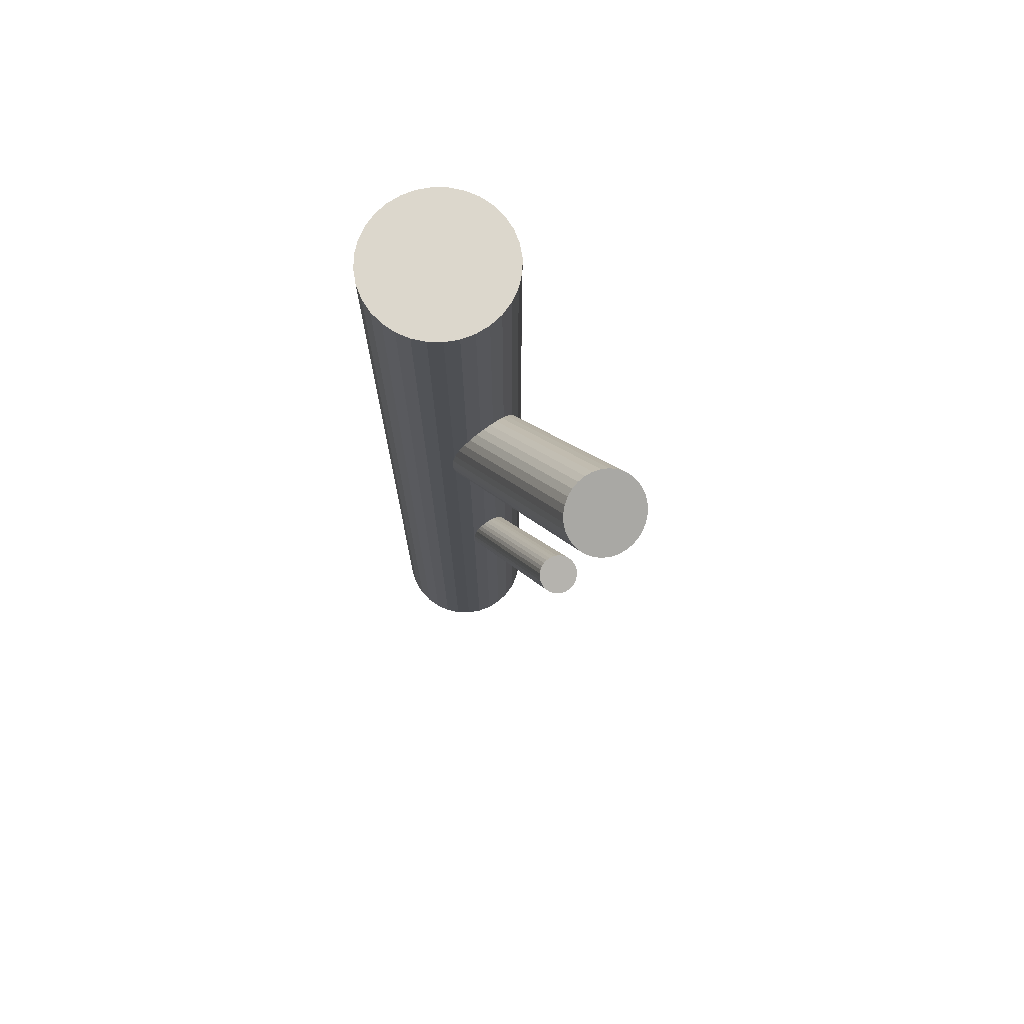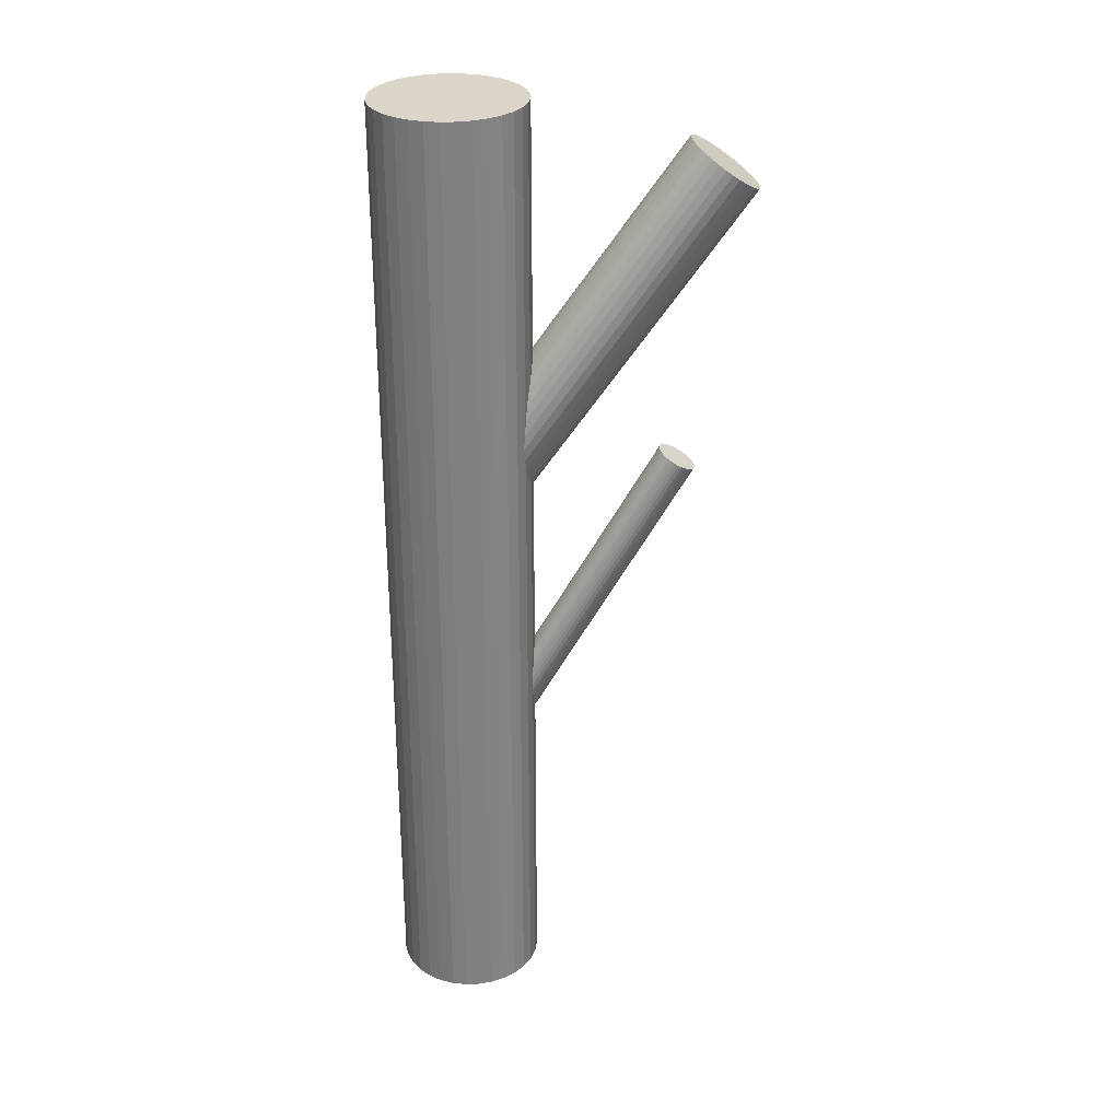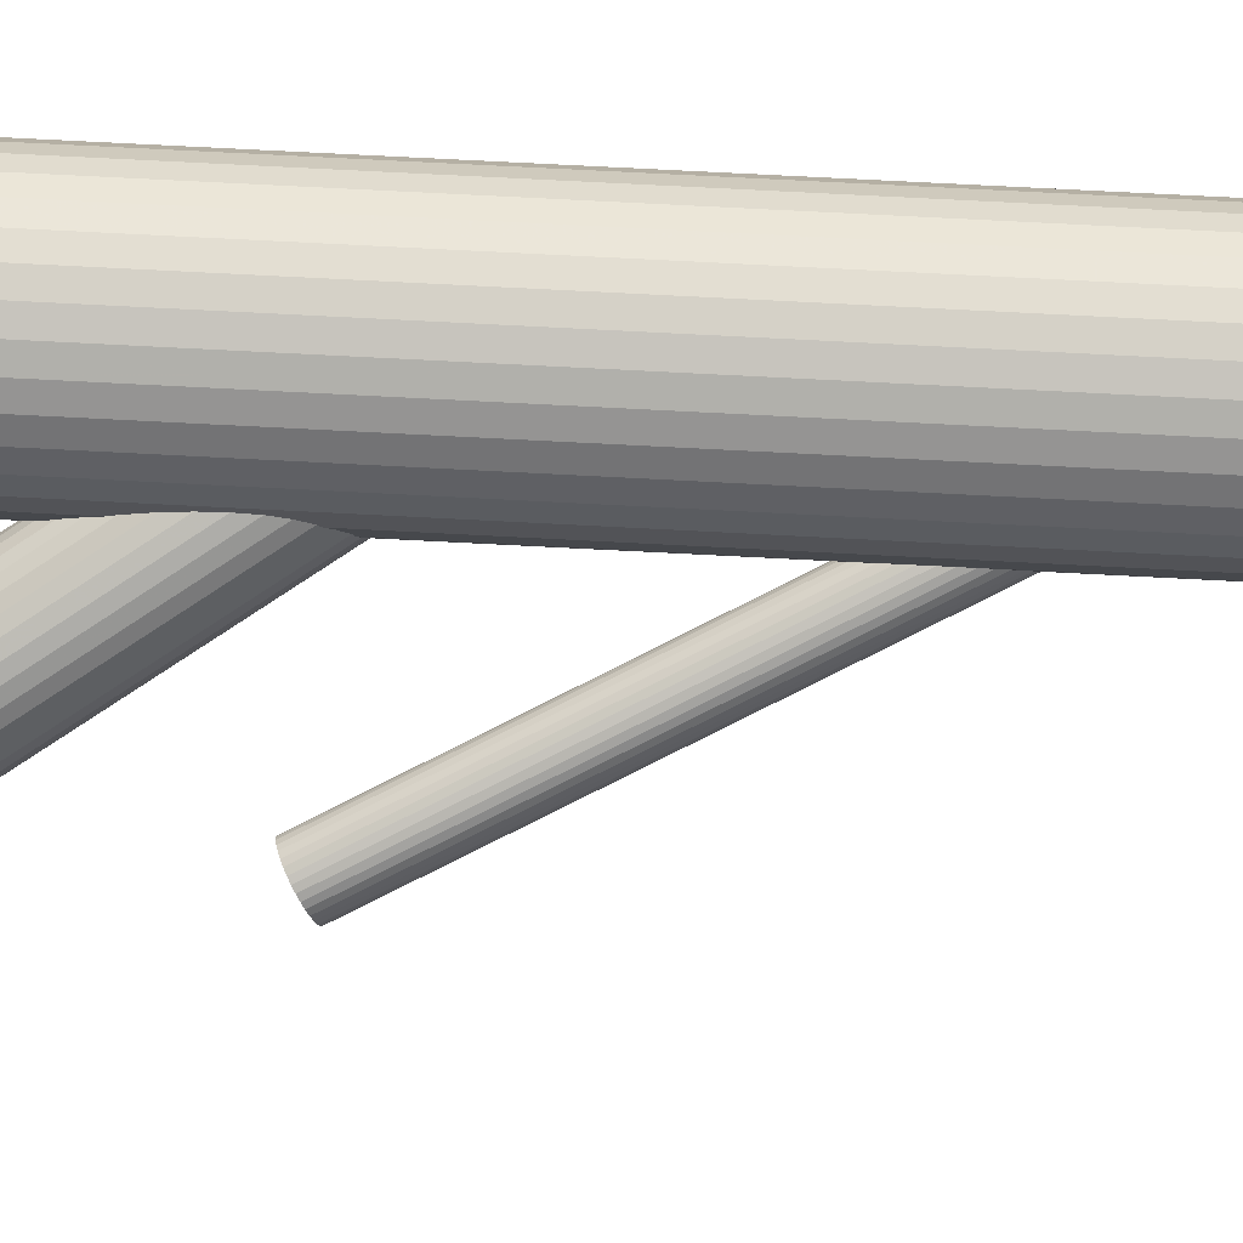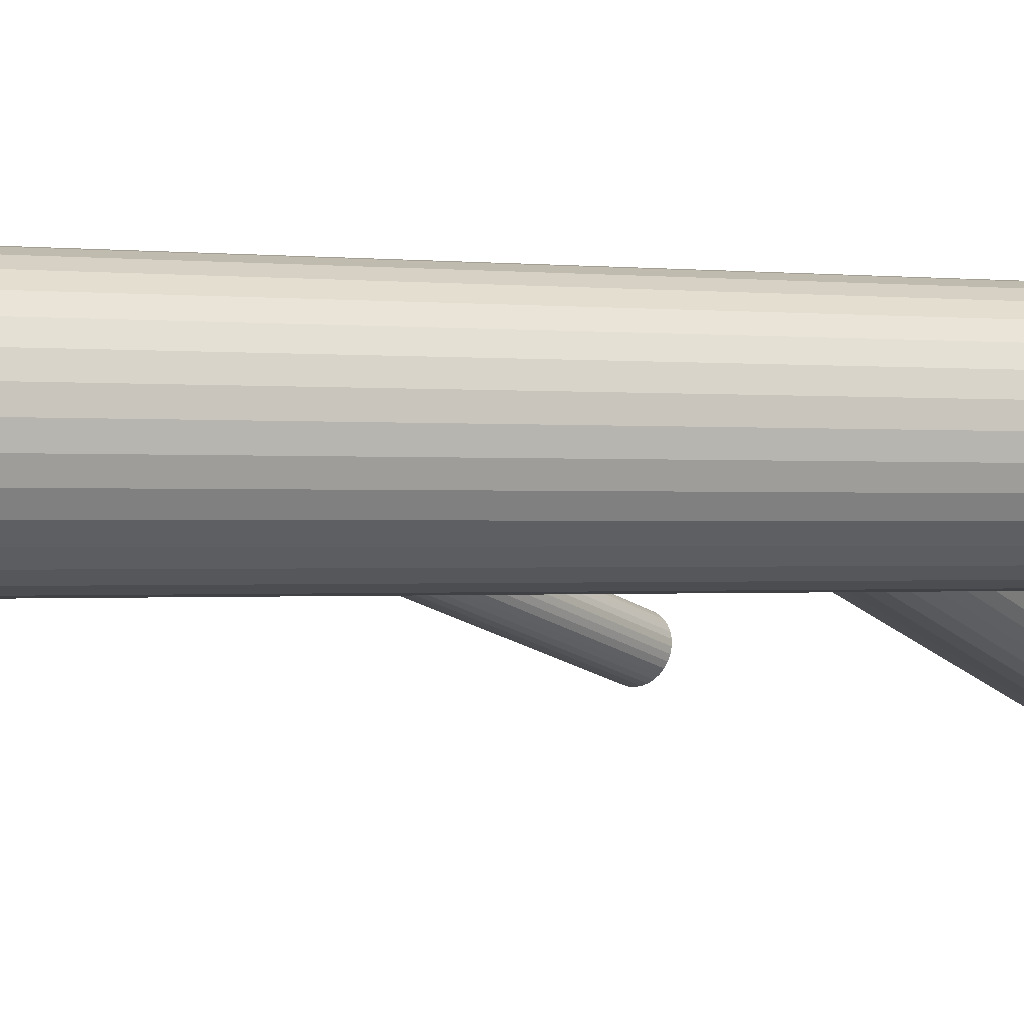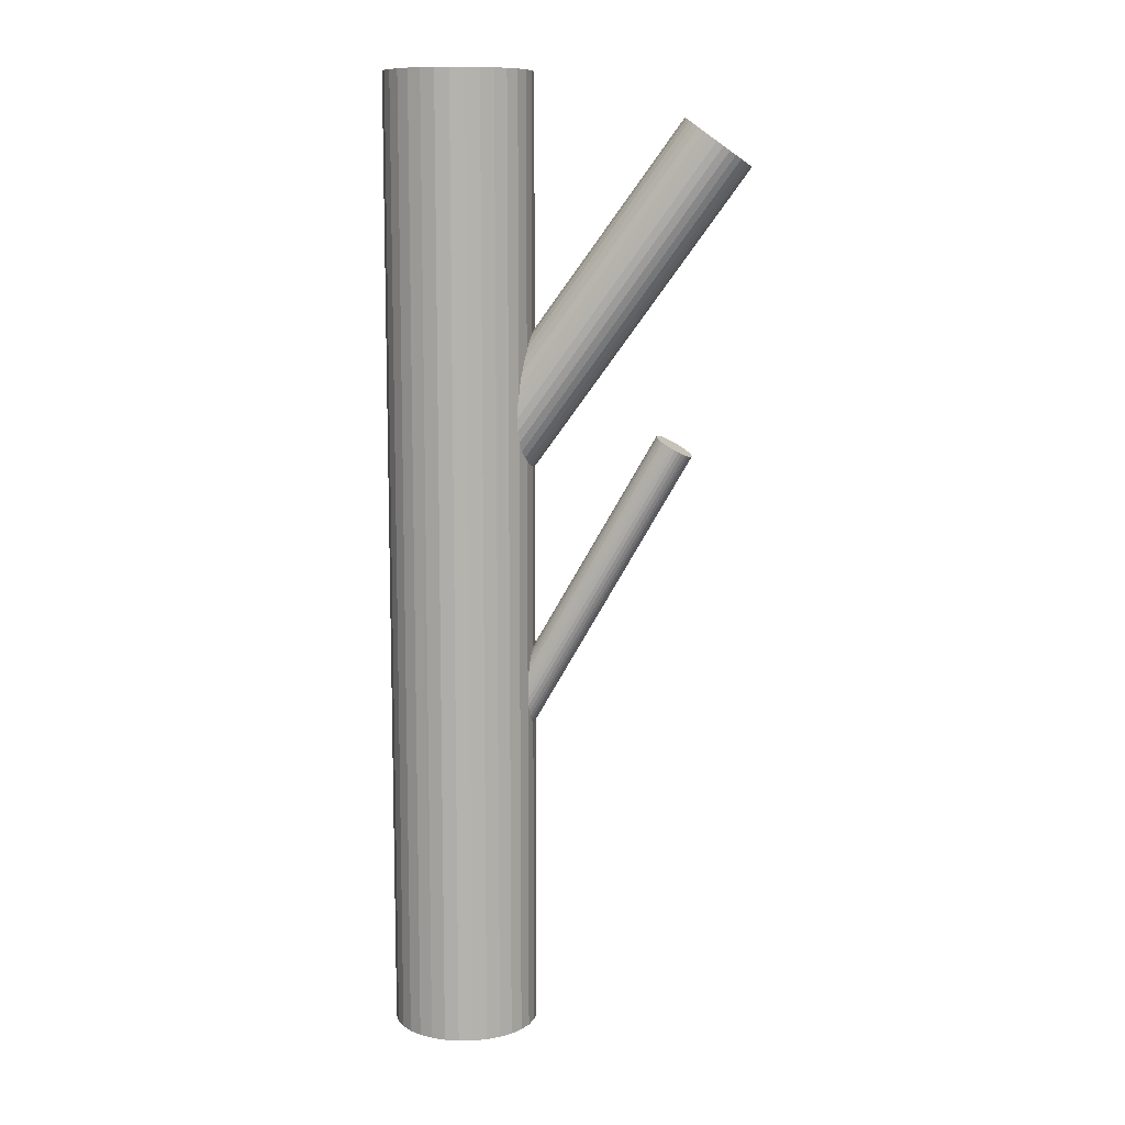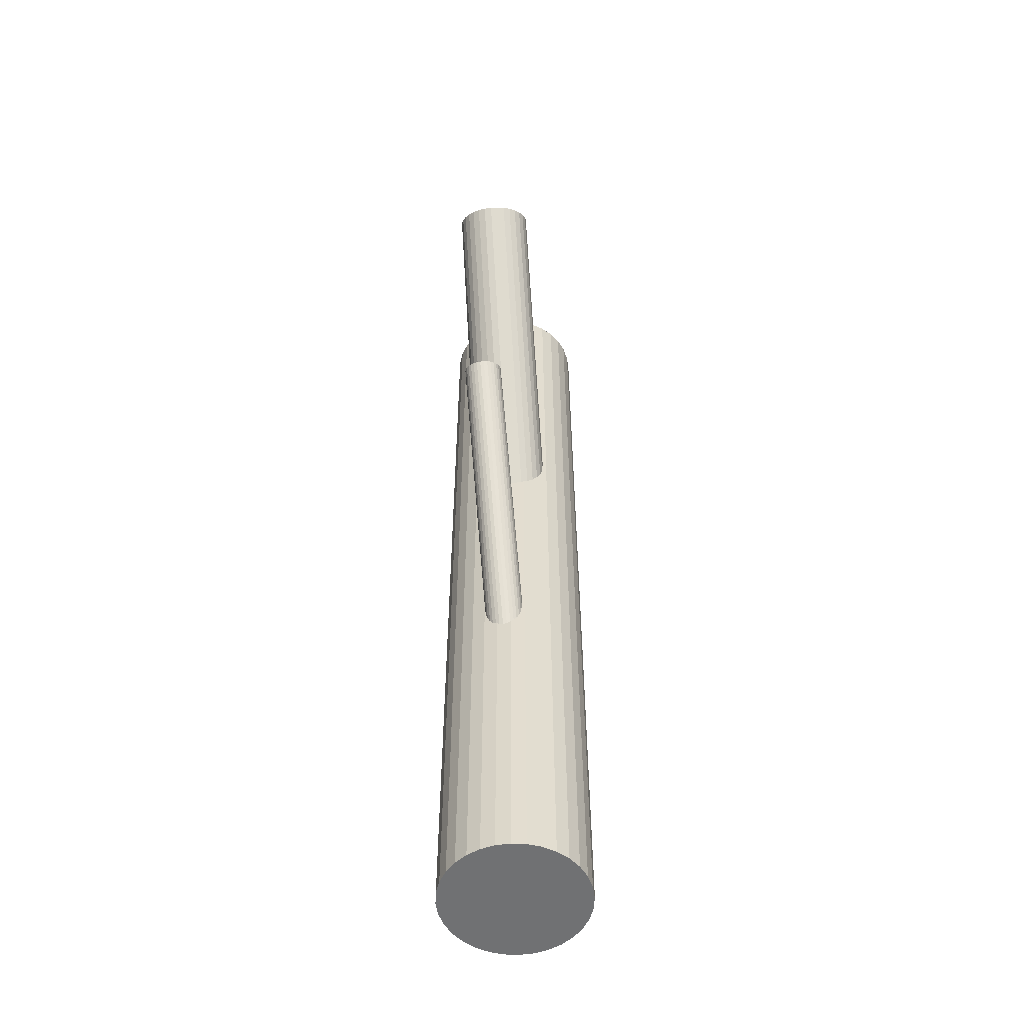
<metadata>
{"format":"obj","ext":"obj","renderer":"f3d","projection":"perspective","resolution":1024,"background":"white","views":[{"elev":73.0,"azim":29.4,"up":"+Z"},{"elev":29.7,"azim":-31.1,"up":"+Z"},{"elev":73.2,"azim":93.0,"up":"+Y"},{"elev":-0.3,"azim":-118.4,"up":"+Y"},{"elev":10.3,"azim":-18.8,"up":"+Z"},{"elev":-55.1,"azim":70.5,"up":"+Z"}]}
</metadata>
<code>
v -0.02836 0.01094 -0.1452
v -0.02836 0.01094 0.1452
v -0.02836 0.03313 -0.1452
v -0.02836 0.03313 0.1452
v -0.02836 -0.01124 -0.1452
v -0.02836 -0.01124 0.1452
v -0.01987 -0.00955 -0.1452
v -0.01987 -0.00955 0.1452
v -0.01987 0.03144 -0.1452
v -0.01987 0.03144 0.1452
v -0.0468 0.02327 -0.1452
v -0.0468 0.02327 0.1452
v -0.0468 -0.00138 -0.1452
v -0.0468 -0.00138 0.1452
v -0.01603 -0.0075 -0.1452
v -0.01603 -0.0075 0.1452
v -0.01603 0.02939 -0.1452
v -0.01603 0.02939 0.1452
v -0.006173 0.01094 -0.1452
v -0.006173 0.01094 0.1452
v -0.01267 0.02663 -0.1452
v -0.01267 0.02663 0.1452
v -0.01267 -0.004741 -0.1452
v -0.01267 -0.004741 0.1452
v -0.05011 0.006617 -0.1452
v -0.05011 0.006617 0.1452
v -0.05011 0.01527 -0.1452
v -0.05011 0.01527 0.1452
v -0.04885 0.01943 -0.1452
v -0.04885 0.01943 0.1452
v -0.04885 0.002456 -0.1452
v -0.04885 0.002456 0.1452
v -0.03268 -0.01081 -0.1452
v -0.03268 -0.01081 0.1452
v -0.03268 0.0327 -0.1452
v -0.03268 0.0327 0.1452
v -0.02403 -0.01081 -0.1452
v -0.02403 -0.01081 0.1452
v -0.02403 0.0327 -0.1452
v -0.02403 0.0327 0.1452
v -0.007862 0.01943 -0.1452
v -0.007862 0.01943 0.1452
v -0.007862 0.002456 -0.1452
v -0.007862 0.002456 0.1452
v -0.0066 0.006617 -0.1452
v -0.0066 0.006617 0.1452
v -0.0066 0.01527 -0.1452
v -0.0066 0.01527 0.1452
v -0.04404 0.02663 -0.1452
v -0.04404 0.02663 0.1452
v -0.04404 -0.004741 -0.1452
v -0.04404 -0.004741 0.1452
v -0.05054 0.01094 -0.1452
v -0.05054 0.01094 0.1452
v -0.04068 -0.0075 -0.1452
v -0.04068 -0.0075 0.1452
v -0.04068 0.02939 -0.1452
v -0.04068 0.02939 0.1452
v -0.009912 0.02327 -0.1452
v -0.009912 0.02327 0.1452
v -0.009912 -0.00138 -0.1452
v -0.009912 -0.00138 0.1452
v -0.03685 -0.00955 -0.1452
v -0.03685 -0.00955 0.1452
v -0.03685 0.03144 -0.1452
v -0.03685 0.03144 0.1452
v -0.02836 0.01094 0.01941
v 0.04034 -0.02148 0.1248
v -0.01952 0.006777 0.01237
v 0.04917 -0.02564 0.1178
v -0.03719 0.01511 0.02644
v 0.03151 -0.01731 0.1319
v -0.03349 5.893e-05 0.01941
v 0.0352 -0.03236 0.1248
v -0.02699 0.0226 0.0221
v 0.04171 -0.009823 0.1275
v -0.02023 0.01941 0.01672
v 0.04847 -0.01301 0.1222
v -0.02574 0.0002999 0.01443
v 0.04295 -0.03212 0.1199
v -0.03823 0.006195 0.02438
v 0.03046 -0.02623 0.1298
v -0.01816 0.01353 0.01356
v 0.05054 -0.01889 0.119
v -0.03285 0.02046 0.02526
v 0.03585 -0.01196 0.1307
v -0.01869 0.00898 0.01251
v 0.05001 -0.02344 0.1179
v -0.03602 0.01716 0.02631
v 0.03268 -0.01526 0.1317
v -0.03455 0.01896 0.02591
v 0.03415 -0.01346 0.1313
v -0.01823 0.01126 0.01291
v 0.05047 -0.02116 0.1183
v -0.03512 0.001081 0.02078
v 0.03358 -0.03134 0.1262
v -0.03167 -0.0005451 0.01804
v 0.03703 -0.03297 0.1235
v -0.03753 0.004209 0.02332
v 0.03116 -0.02821 0.1288
v -0.02772 -0.0004222 0.0155
v 0.04098 -0.03284 0.1209
v -0.02899 0.02231 0.02332
v 0.03971 -0.01011 0.1288
v -0.01918 0.01768 0.0155
v 0.04952 -0.01474 0.1209
v -0.02504 0.02243 0.02078
v 0.04366 -0.009986 0.1262
v -0.02159 0.02081 0.01804
v 0.0471 -0.01161 0.1235
v -0.03848 0.01063 0.02591
v 0.03022 -0.02179 0.1313
v -0.02216 0.002928 0.01291
v 0.04654 -0.02949 0.1183
v -0.0207 0.004733 0.01251
v 0.048 -0.02769 0.1179
v -0.03802 0.01291 0.02631
v 0.03068 -0.01951 0.1317
v -0.02387 0.001431 0.01356
v 0.04483 -0.03099 0.119
v -0.03855 0.008363 0.02526
v 0.03014 -0.02406 0.1307
v -0.01848 0.01569 0.01443
v 0.05022 -0.01673 0.1199
v -0.03097 0.02159 0.02438
v 0.03773 -0.01083 0.1298
v -0.03648 0.002483 0.0221
v 0.03222 -0.02994 0.1275
v -0.02972 -0.0007075 0.01672
v 0.03898 -0.03313 0.1222
v -0.02322 0.02183 0.01941
v 0.04548 -0.01059 0.1248
v -0.02836 0.01094 -0.07558
v 0.02794 -0.02034 0.03676
v -0.02379 0.008409 -0.07857
v 0.0325 -0.02288 0.03376
v -0.03292 0.01348 -0.07259
v 0.02338 -0.0178 0.03975
v -0.02294 0.01176 -0.07807
v 0.03336 -0.01953 0.03427
v -0.03053 0.01598 -0.07309
v 0.02577 -0.01531 0.03924
v -0.02931 0.005114 -0.07672
v 0.02699 -0.02617 0.03561
v -0.0328 0.007055 -0.07443
v 0.02349 -0.02423 0.0379
v -0.02952 0.01646 -0.07346
v 0.02678 -0.01483 0.03887
v -0.02306 0.01287 -0.0777
v 0.03323 -0.01841 0.03464
v -0.03128 0.005684 -0.07558
v 0.02502 -0.0256 0.03676
v -0.02445 0.007431 -0.07851
v 0.03185 -0.02385 0.03382
v -0.0334 0.01241 -0.07264
v 0.02289 -0.01888 0.03969
v -0.02526 0.006589 -0.07834
v 0.03104 -0.0247 0.03399
v -0.03369 0.01127 -0.07281
v 0.02261 -0.02001 0.03952
v -0.03033 0.005291 -0.07616
v 0.02596 -0.02599 0.03617
v -0.03211 0.00628 -0.075
v 0.02418 -0.025 0.03734
v -0.03332 0.00798 -0.07392
v 0.02297 -0.0233 0.03842
v -0.02825 0.005162 -0.07724
v 0.02805 -0.02612 0.03509
v -0.02846 0.01673 -0.07392
v 0.02784 -0.01456 0.03842
v -0.02339 0.01391 -0.07724
v 0.03291 -0.01737 0.03509
v -0.0246 0.01561 -0.07616
v 0.0317 -0.01568 0.03617
v -0.02638 0.0166 -0.075
v 0.02992 -0.01469 0.03734
v -0.02302 0.01061 -0.07834
v 0.03328 -0.02067 0.03399
v -0.03145 0.0153 -0.07281
v 0.02484 -0.01598 0.03952
v -0.02331 0.009484 -0.07851
v 0.03299 -0.0218 0.03382
v -0.03226 0.01446 -0.07264
v 0.02404 -0.01683 0.03969
v -0.02543 0.0162 -0.07558
v 0.03086 -0.01508 0.03676
v -0.03365 0.009018 -0.07346
v 0.02265 -0.02227 0.03887
v -0.0272 0.005432 -0.0777
v 0.0291 -0.02585 0.03464
v -0.02391 0.01483 -0.07672
v 0.03239 -0.01645 0.03561
v -0.0274 0.01678 -0.07443
v 0.0289 -0.01451 0.0379
v -0.02619 0.005914 -0.07807
v 0.03011 -0.02537 0.03427
v -0.03377 0.01013 -0.07309
v 0.02252 -0.02115 0.03924
f 19 1 47
f 19 47 20
f 20 47 48
f 20 48 2
f 47 1 41
f 47 41 48
f 48 41 42
f 48 42 2
f 41 1 59
f 41 59 42
f 42 59 60
f 42 60 2
f 59 1 21
f 59 21 60
f 60 21 22
f 60 22 2
f 21 1 17
f 21 17 22
f 22 17 18
f 22 18 2
f 17 1 9
f 17 9 18
f 18 9 10
f 18 10 2
f 9 1 39
f 9 39 10
f 10 39 40
f 10 40 2
f 39 1 3
f 39 3 40
f 40 3 4
f 40 4 2
f 3 1 35
f 3 35 4
f 4 35 36
f 4 36 2
f 35 1 65
f 35 65 36
f 36 65 66
f 36 66 2
f 65 1 57
f 65 57 66
f 66 57 58
f 66 58 2
f 57 1 49
f 57 49 58
f 58 49 50
f 58 50 2
f 49 1 11
f 49 11 50
f 50 11 12
f 50 12 2
f 11 1 29
f 11 29 12
f 12 29 30
f 12 30 2
f 29 1 27
f 29 27 30
f 30 27 28
f 30 28 2
f 27 1 53
f 27 53 28
f 28 53 54
f 28 54 2
f 53 1 25
f 53 25 54
f 54 25 26
f 54 26 2
f 25 1 31
f 25 31 26
f 26 31 32
f 26 32 2
f 31 1 13
f 31 13 32
f 32 13 14
f 32 14 2
f 13 1 51
f 13 51 14
f 14 51 52
f 14 52 2
f 51 1 55
f 51 55 52
f 52 55 56
f 52 56 2
f 55 1 63
f 55 63 56
f 56 63 64
f 56 64 2
f 63 1 33
f 63 33 64
f 64 33 34
f 64 34 2
f 33 1 5
f 33 5 34
f 34 5 6
f 34 6 2
f 5 1 37
f 5 37 6
f 6 37 38
f 6 38 2
f 37 1 7
f 37 7 38
f 38 7 8
f 38 8 2
f 7 1 15
f 7 15 8
f 8 15 16
f 8 16 2
f 15 1 23
f 15 23 16
f 16 23 24
f 16 24 2
f 23 1 61
f 23 61 24
f 24 61 62
f 24 62 2
f 61 1 43
f 61 43 62
f 62 43 44
f 62 44 2
f 43 1 45
f 43 45 44
f 44 45 46
f 44 46 2
f 45 1 19
f 45 19 46
f 46 19 20
f 46 20 2
f 131 67 107
f 131 107 132
f 132 107 108
f 132 108 68
f 107 67 75
f 107 75 108
f 108 75 76
f 108 76 68
f 75 67 103
f 75 103 76
f 76 103 104
f 76 104 68
f 103 67 125
f 103 125 104
f 104 125 126
f 104 126 68
f 125 67 85
f 125 85 126
f 126 85 86
f 126 86 68
f 85 67 91
f 85 91 86
f 86 91 92
f 86 92 68
f 91 67 89
f 91 89 92
f 92 89 90
f 92 90 68
f 89 67 71
f 89 71 90
f 90 71 72
f 90 72 68
f 71 67 117
f 71 117 72
f 72 117 118
f 72 118 68
f 117 67 111
f 117 111 118
f 118 111 112
f 118 112 68
f 111 67 121
f 111 121 112
f 112 121 122
f 112 122 68
f 121 67 81
f 121 81 122
f 122 81 82
f 122 82 68
f 81 67 99
f 81 99 82
f 82 99 100
f 82 100 68
f 99 67 127
f 99 127 100
f 100 127 128
f 100 128 68
f 127 67 95
f 127 95 128
f 128 95 96
f 128 96 68
f 95 67 73
f 95 73 96
f 96 73 74
f 96 74 68
f 73 67 97
f 73 97 74
f 74 97 98
f 74 98 68
f 97 67 129
f 97 129 98
f 98 129 130
f 98 130 68
f 129 67 101
f 129 101 130
f 130 101 102
f 130 102 68
f 101 67 79
f 101 79 102
f 102 79 80
f 102 80 68
f 79 67 119
f 79 119 80
f 80 119 120
f 80 120 68
f 119 67 113
f 119 113 120
f 120 113 114
f 120 114 68
f 113 67 115
f 113 115 114
f 114 115 116
f 114 116 68
f 115 67 69
f 115 69 116
f 116 69 70
f 116 70 68
f 69 67 87
f 69 87 70
f 70 87 88
f 70 88 68
f 87 67 93
f 87 93 88
f 88 93 94
f 88 94 68
f 93 67 83
f 93 83 94
f 94 83 84
f 94 84 68
f 83 67 123
f 83 123 84
f 84 123 124
f 84 124 68
f 123 67 105
f 123 105 124
f 124 105 106
f 124 106 68
f 105 67 77
f 105 77 106
f 106 77 78
f 106 78 68
f 77 67 109
f 77 109 78
f 78 109 110
f 78 110 68
f 109 67 131
f 109 131 110
f 110 131 132
f 110 132 68
f 185 133 175
f 185 175 186
f 186 175 176
f 186 176 134
f 175 133 193
f 175 193 176
f 176 193 194
f 176 194 134
f 193 133 169
f 193 169 194
f 194 169 170
f 194 170 134
f 169 133 147
f 169 147 170
f 170 147 148
f 170 148 134
f 147 133 141
f 147 141 148
f 148 141 142
f 148 142 134
f 141 133 179
f 141 179 142
f 142 179 180
f 142 180 134
f 179 133 183
f 179 183 180
f 180 183 184
f 180 184 134
f 183 133 137
f 183 137 184
f 184 137 138
f 184 138 134
f 137 133 155
f 137 155 138
f 138 155 156
f 138 156 134
f 155 133 159
f 155 159 156
f 156 159 160
f 156 160 134
f 159 133 197
f 159 197 160
f 160 197 198
f 160 198 134
f 197 133 187
f 197 187 198
f 198 187 188
f 198 188 134
f 187 133 165
f 187 165 188
f 188 165 166
f 188 166 134
f 165 133 145
f 165 145 166
f 166 145 146
f 166 146 134
f 145 133 163
f 145 163 146
f 146 163 164
f 146 164 134
f 163 133 151
f 163 151 164
f 164 151 152
f 164 152 134
f 151 133 161
f 151 161 152
f 152 161 162
f 152 162 134
f 161 133 143
f 161 143 162
f 162 143 144
f 162 144 134
f 143 133 167
f 143 167 144
f 144 167 168
f 144 168 134
f 167 133 189
f 167 189 168
f 168 189 190
f 168 190 134
f 189 133 195
f 189 195 190
f 190 195 196
f 190 196 134
f 195 133 157
f 195 157 196
f 196 157 158
f 196 158 134
f 157 133 153
f 157 153 158
f 158 153 154
f 158 154 134
f 153 133 135
f 153 135 154
f 154 135 136
f 154 136 134
f 135 133 181
f 135 181 136
f 136 181 182
f 136 182 134
f 181 133 177
f 181 177 182
f 182 177 178
f 182 178 134
f 177 133 139
f 177 139 178
f 178 139 140
f 178 140 134
f 139 133 149
f 139 149 140
f 140 149 150
f 140 150 134
f 149 133 171
f 149 171 150
f 150 171 172
f 150 172 134
f 171 133 191
f 171 191 172
f 172 191 192
f 172 192 134
f 191 133 173
f 191 173 192
f 192 173 174
f 192 174 134
f 173 133 185
f 173 185 174
f 174 185 186
f 174 186 134

</code>
